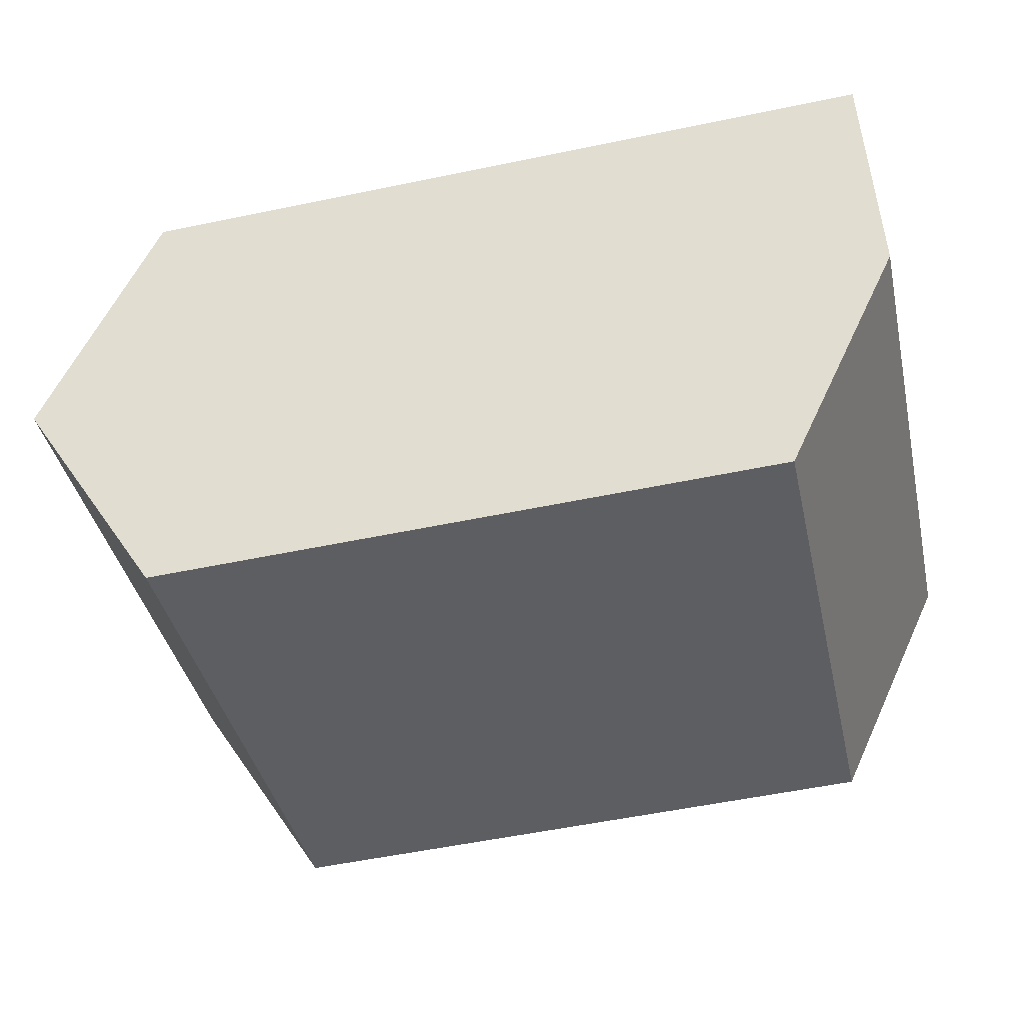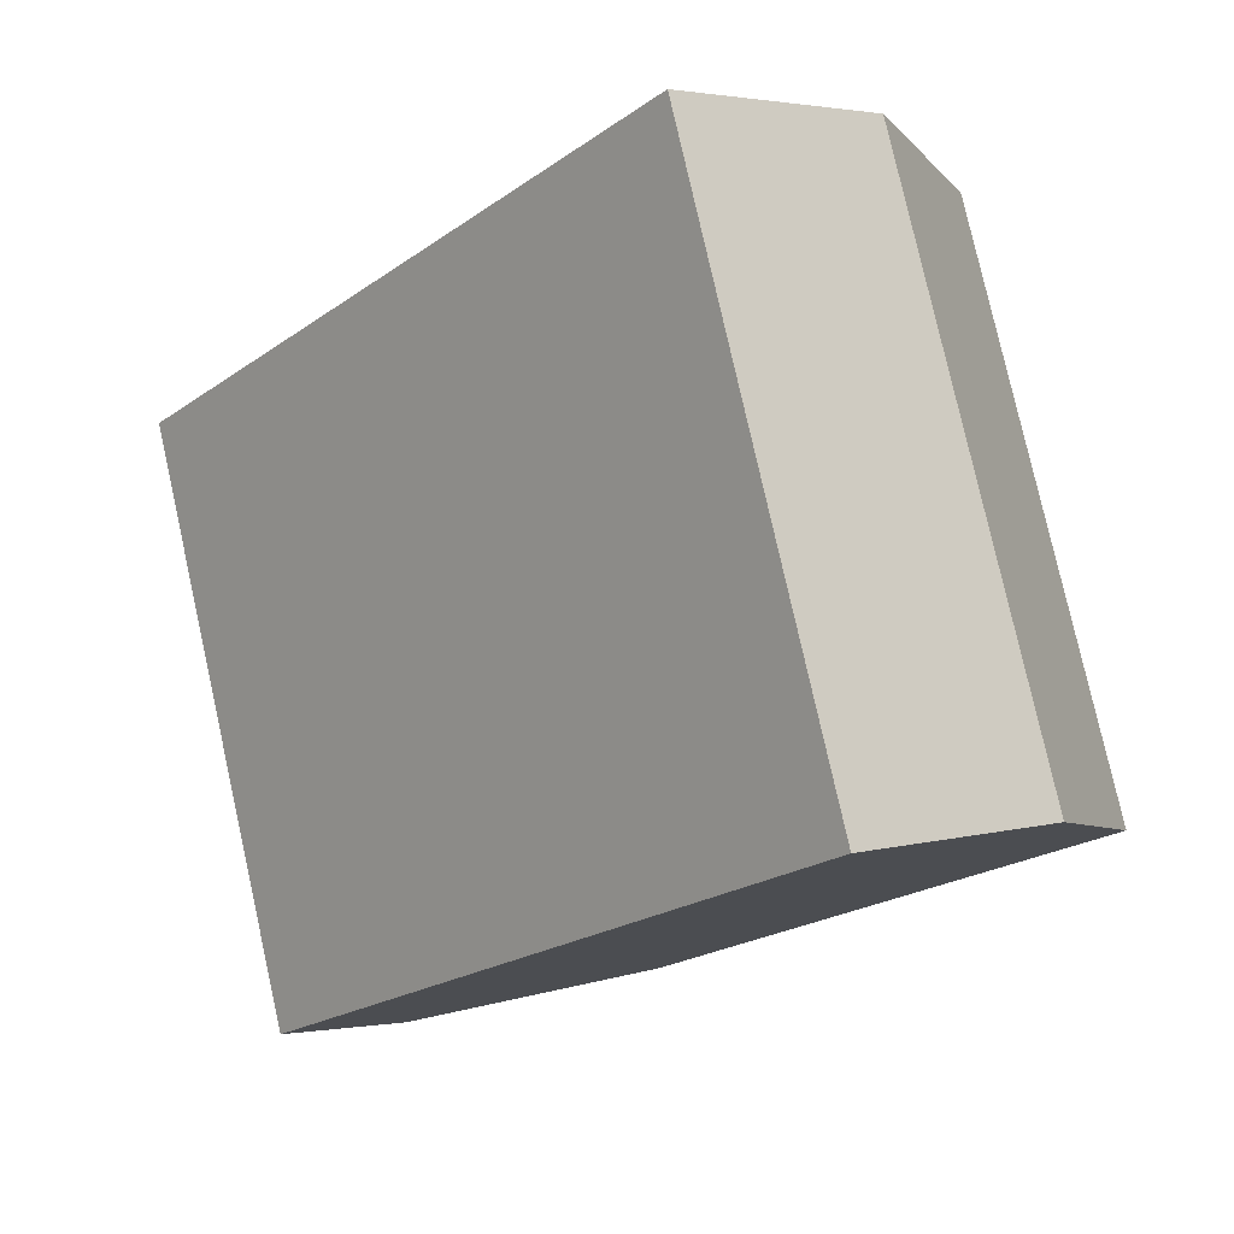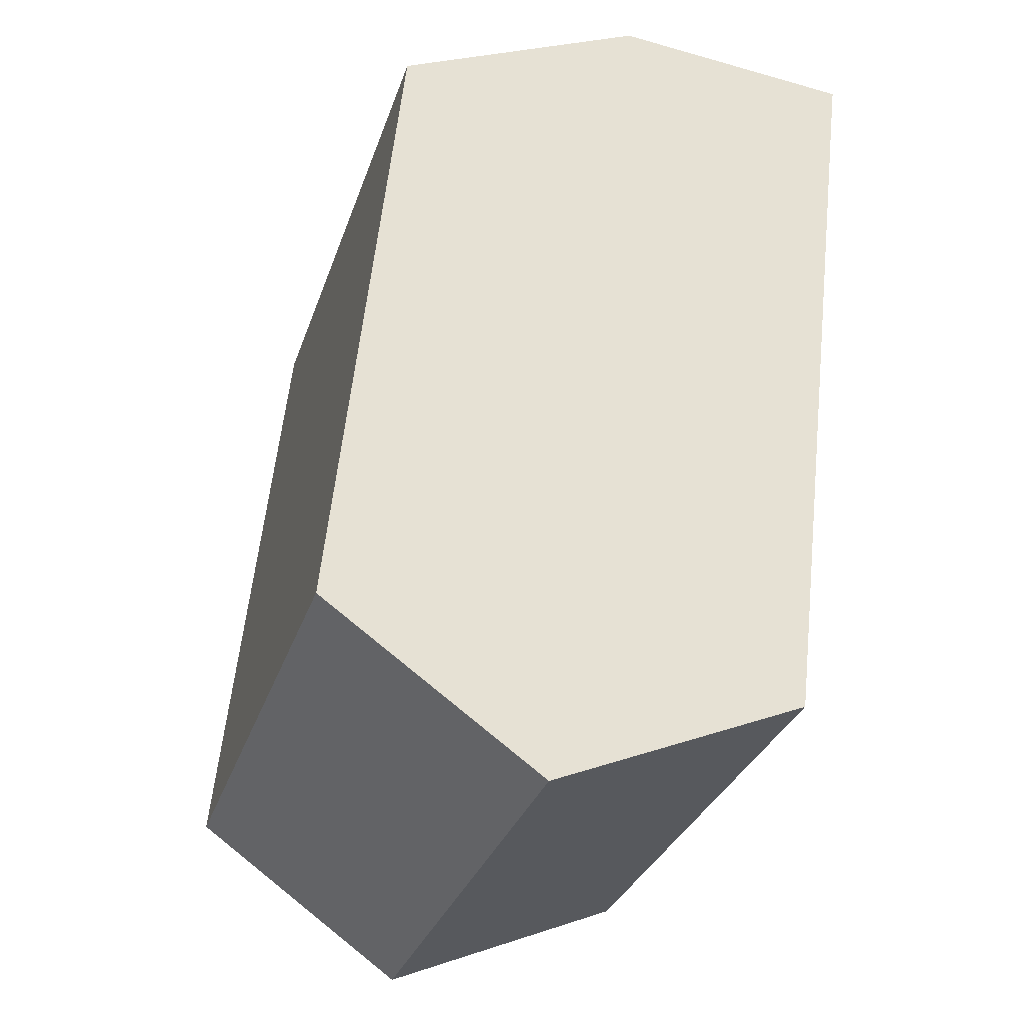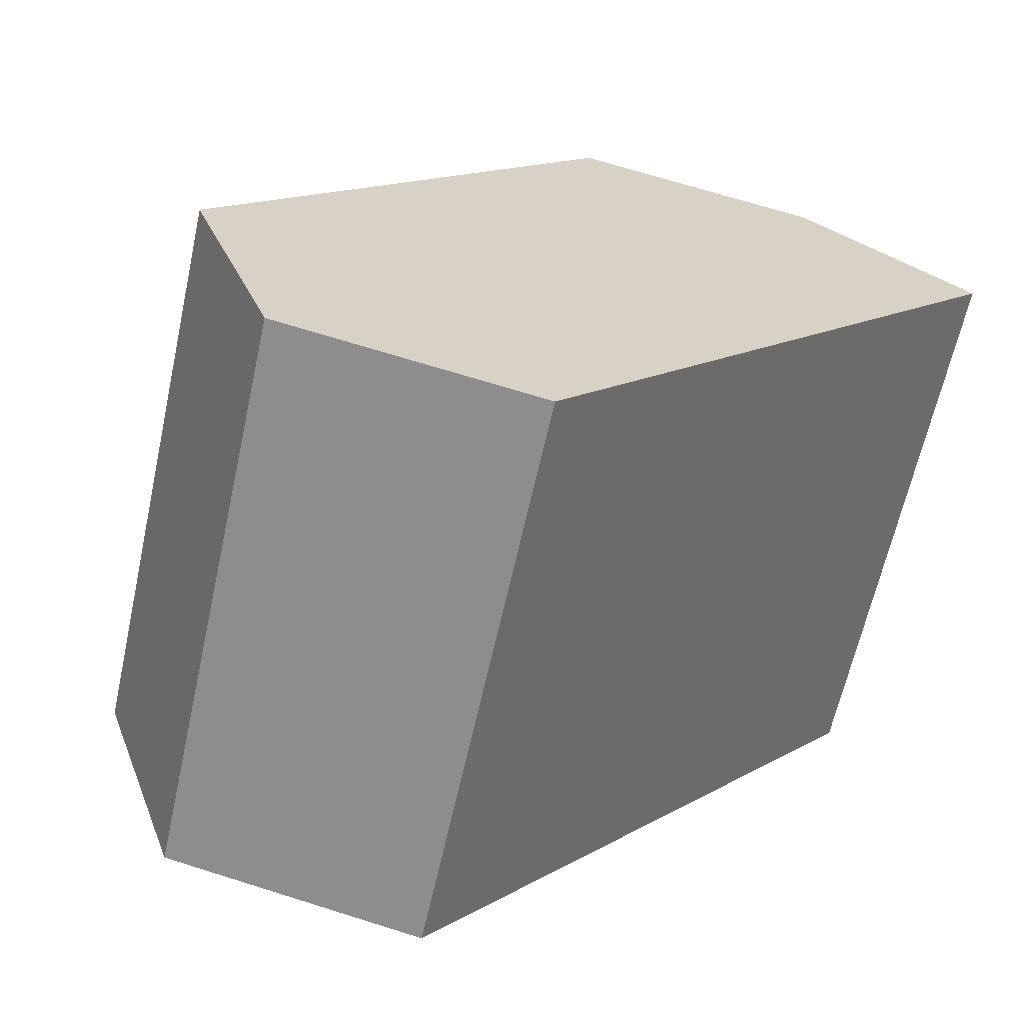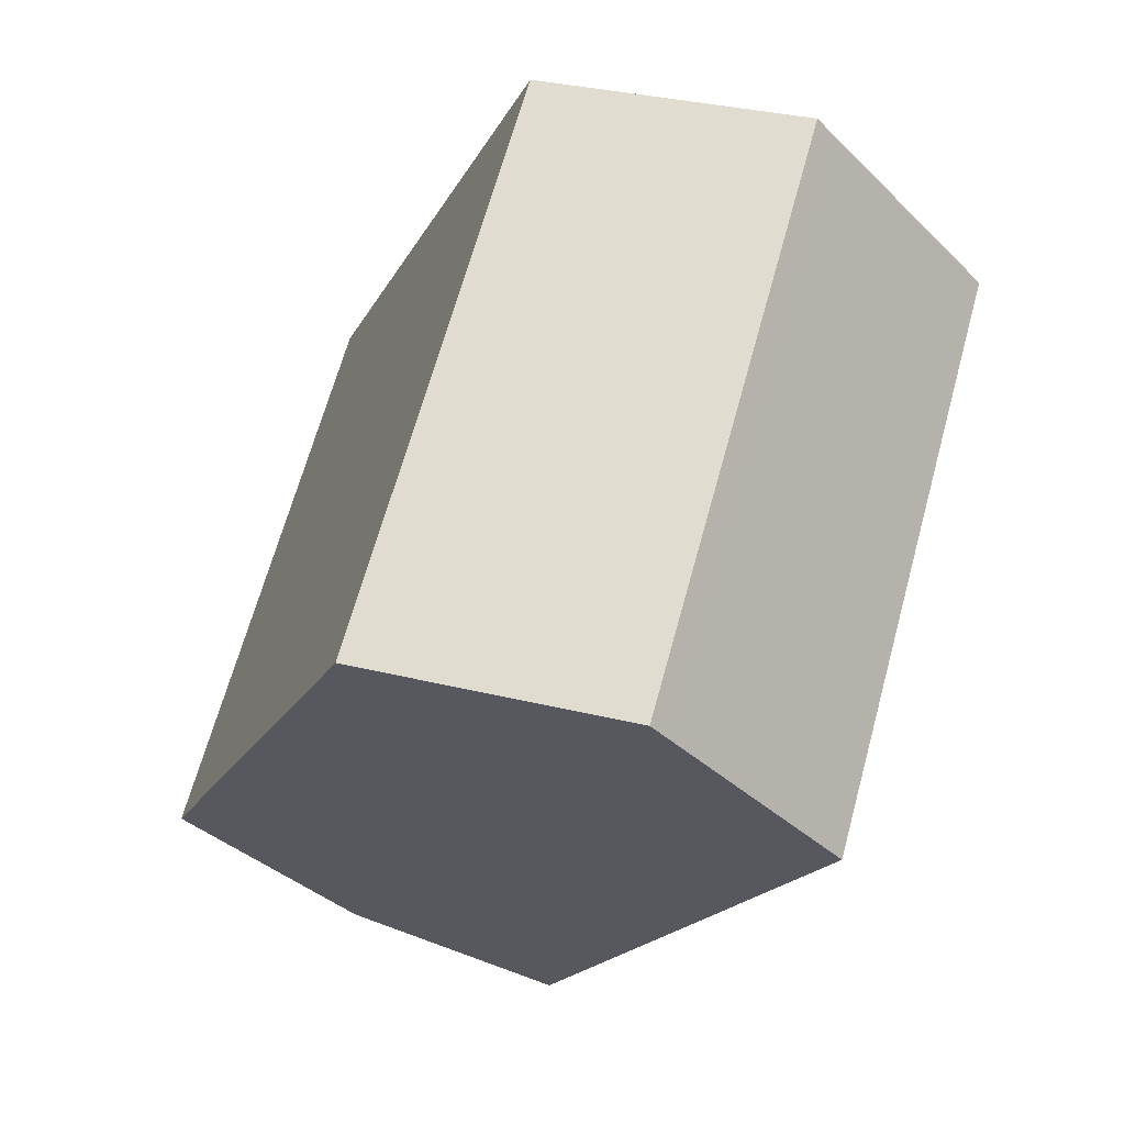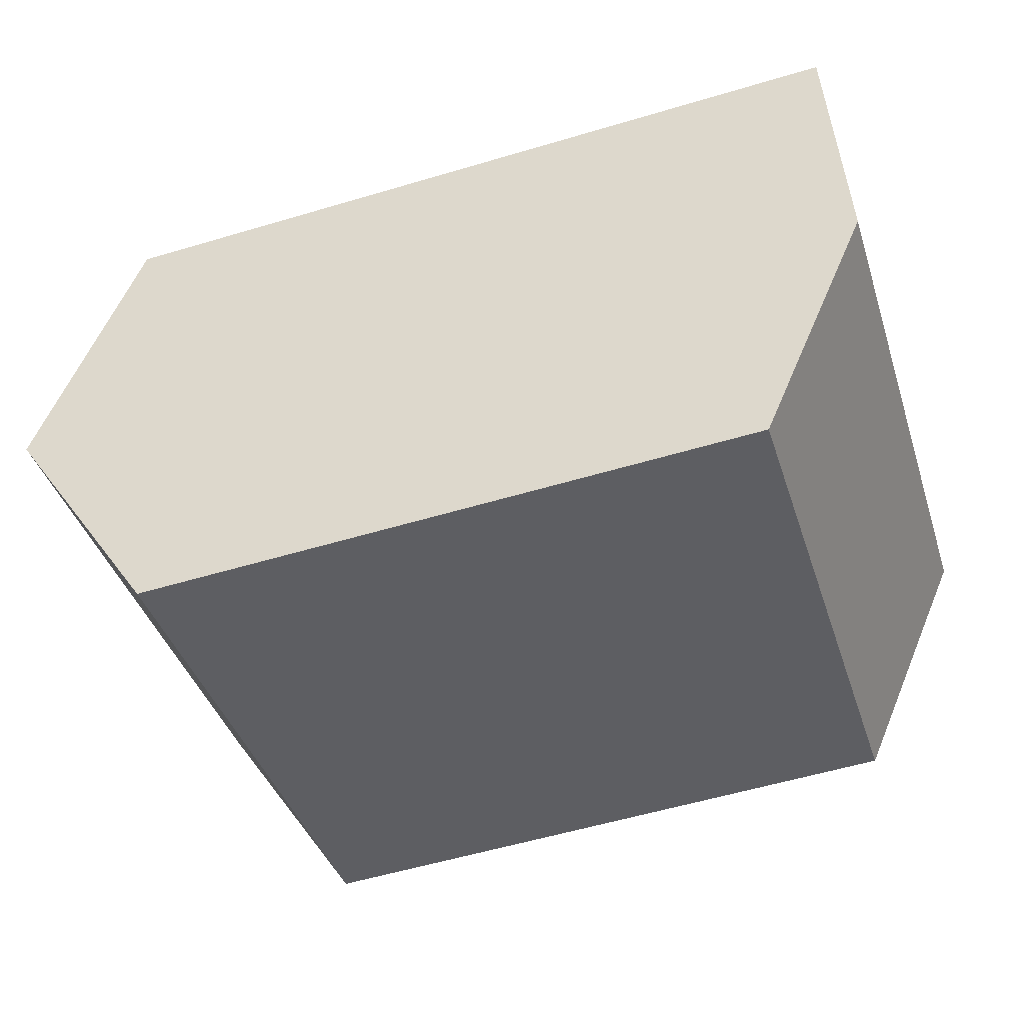
<metadata>
{"format":"obj","ext":"obj","renderer":"f3d","projection":"perspective","resolution":1024,"background":"white","views":[{"elev":-54.2,"azim":-167.5,"up":"+Y"},{"elev":-21.2,"azim":-128.9,"up":"+Z"},{"elev":58.9,"azim":96.1,"up":"+Z"},{"elev":14.9,"azim":129.7,"up":"+Z"},{"elev":-18.2,"azim":70.3,"up":"+Z"},{"elev":-55.8,"azim":-162.6,"up":"+Y"}]}
</metadata>
<code>
o #ID648
v 0.2275 0.5316 0.3916
v 0.2199 0.5293 0.3923
v 0.2199 0.5316 0.3916
v 0.2212 0.5271 0.393
v 0.2275 0.5271 0.393
v 0.2288 0.5293 0.3923
v 0.2288 0.5293 0.3923
v 0.2275 0.5316 0.3916
v 0.2275 0.5271 0.393
v 0.2212 0.5271 0.393
v 0.2199 0.5293 0.3923
v 0.2199 0.5316 0.3916
v 0.2275 0.5316 0.3916
v 0.2288 0.531 0.398
v 0.2288 0.5293 0.3923
v 0.2275 0.5333 0.3974
v 0.2275 0.5333 0.3974
v 0.2275 0.5316 0.3916
v 0.2288 0.531 0.398
v 0.2288 0.5293 0.3923
v 0.2288 0.531 0.398
v 0.2275 0.5271 0.393
v 0.2288 0.5293 0.3923
v 0.2275 0.5288 0.3987
v 0.2275 0.5288 0.3987
v 0.2288 0.531 0.398
v 0.2275 0.5271 0.393
v 0.2288 0.5293 0.3923
v 0.2275 0.5288 0.3987
v 0.2212 0.5271 0.393
v 0.2275 0.5271 0.393
v 0.2212 0.5288 0.3987
v 0.2212 0.5288 0.3987
v 0.2275 0.5288 0.3987
v 0.2212 0.5271 0.393
v 0.2275 0.5271 0.393
v 0.2212 0.5288 0.3987
v 0.2199 0.5293 0.3923
v 0.2212 0.5271 0.393
v 0.2199 0.531 0.398
v 0.2199 0.531 0.398
v 0.2212 0.5288 0.3987
v 0.2199 0.5293 0.3923
v 0.2212 0.5271 0.393
v 0.2199 0.5333 0.3974
v 0.2199 0.5293 0.3923
v 0.2199 0.531 0.398
v 0.2199 0.5316 0.3916
v 0.2199 0.5316 0.3916
v 0.2199 0.5333 0.3974
v 0.2199 0.5293 0.3923
v 0.2199 0.531 0.398
v 0.2199 0.5333 0.3974
v 0.2275 0.5316 0.3916
v 0.2199 0.5316 0.3916
v 0.2275 0.5333 0.3974
v 0.2275 0.5333 0.3974
v 0.2199 0.5333 0.3974
v 0.2275 0.5316 0.3916
v 0.2199 0.5316 0.3916
v 0.2212 0.5288 0.3987
v 0.2199 0.5333 0.3974
v 0.2199 0.531 0.398
v 0.2275 0.5333 0.3974
v 0.2275 0.5288 0.3987
v 0.2288 0.531 0.398
v 0.2288 0.531 0.398
v 0.2275 0.5288 0.3987
v 0.2275 0.5333 0.3974
v 0.2212 0.5288 0.3987
v 0.2199 0.5333 0.3974
v 0.2199 0.531 0.398
f 1 2 3
f 2 1 4
f 4 1 5
f 5 1 6
f 7 8 9
f 9 8 10
f 10 8 11
f 12 11 8
f 13 14 15
f 14 13 16
f 17 18 19
f 20 19 18
f 21 22 23
f 22 21 24
f 25 26 27
f 28 27 26
f 29 30 31
f 30 29 32
f 33 34 35
f 36 35 34
f 37 38 39
f 38 37 40
f 41 42 43
f 44 43 42
f 45 46 47
f 46 45 48
f 49 50 51
f 52 51 50
f 53 54 55
f 54 53 56
f 57 58 59
f 60 59 58
f 61 62 63
f 62 61 64
f 64 61 65
f 64 65 66
f 67 68 69
f 68 70 69
f 69 70 71
f 72 71 70

</code>
